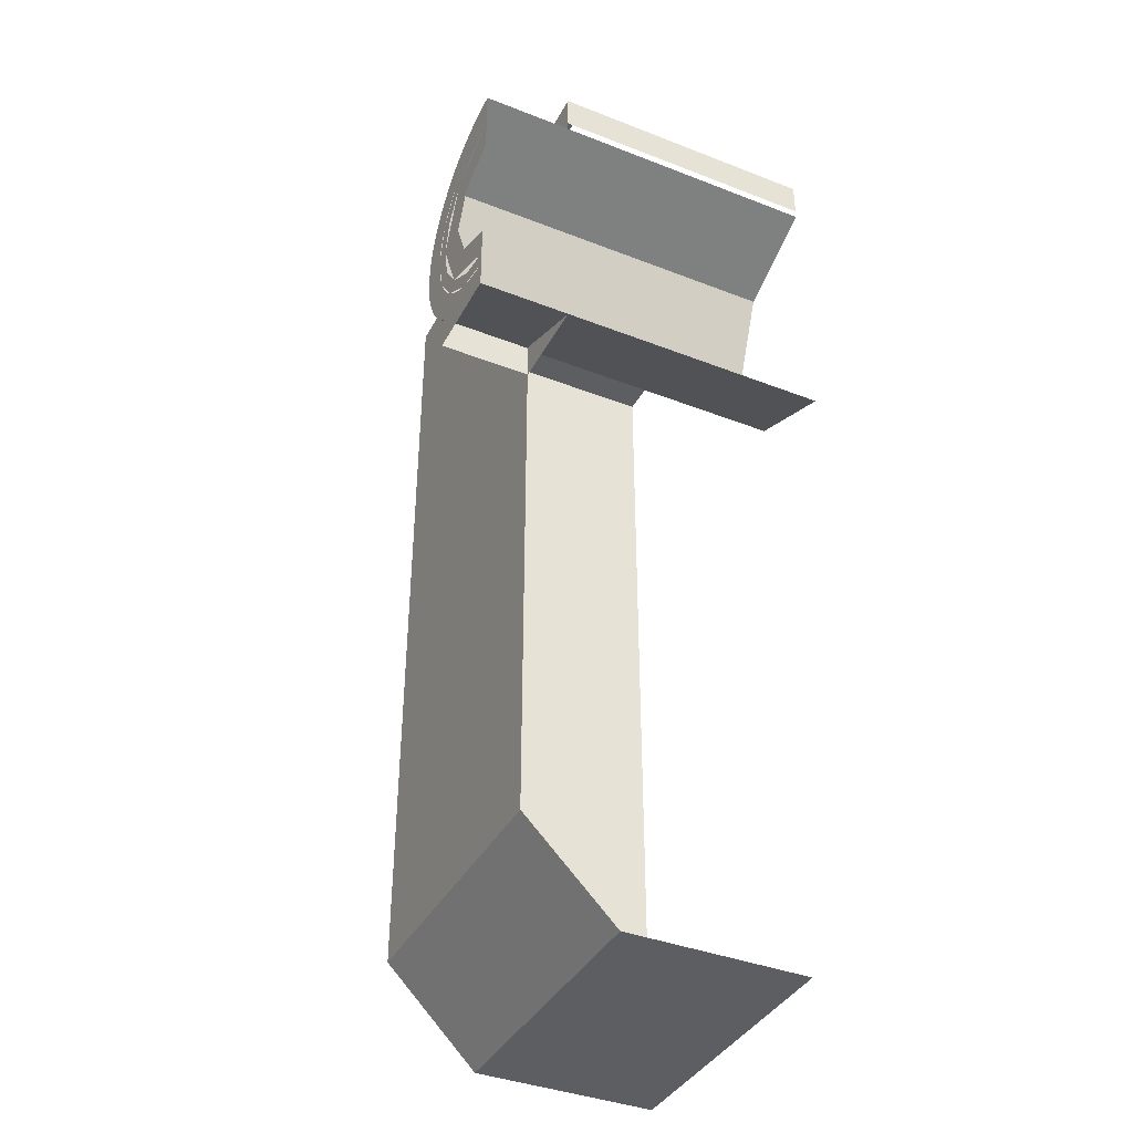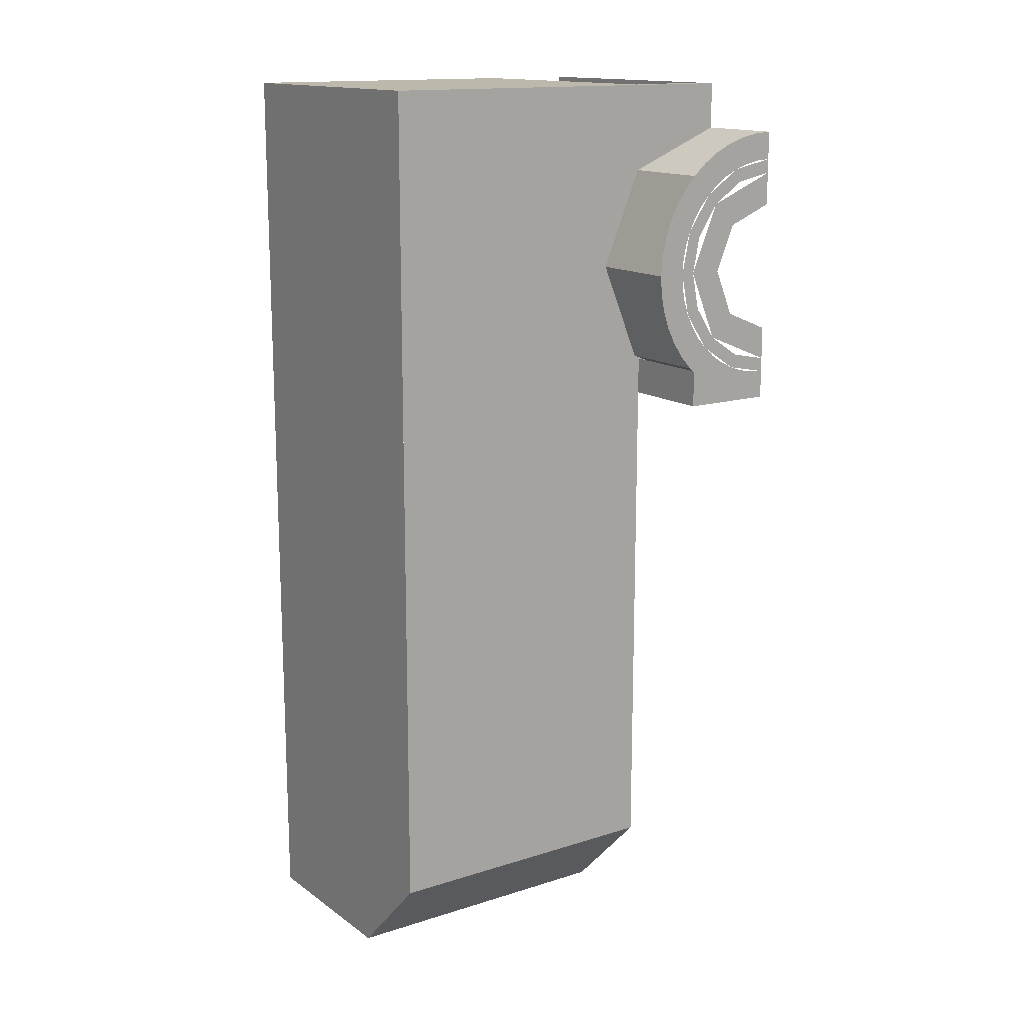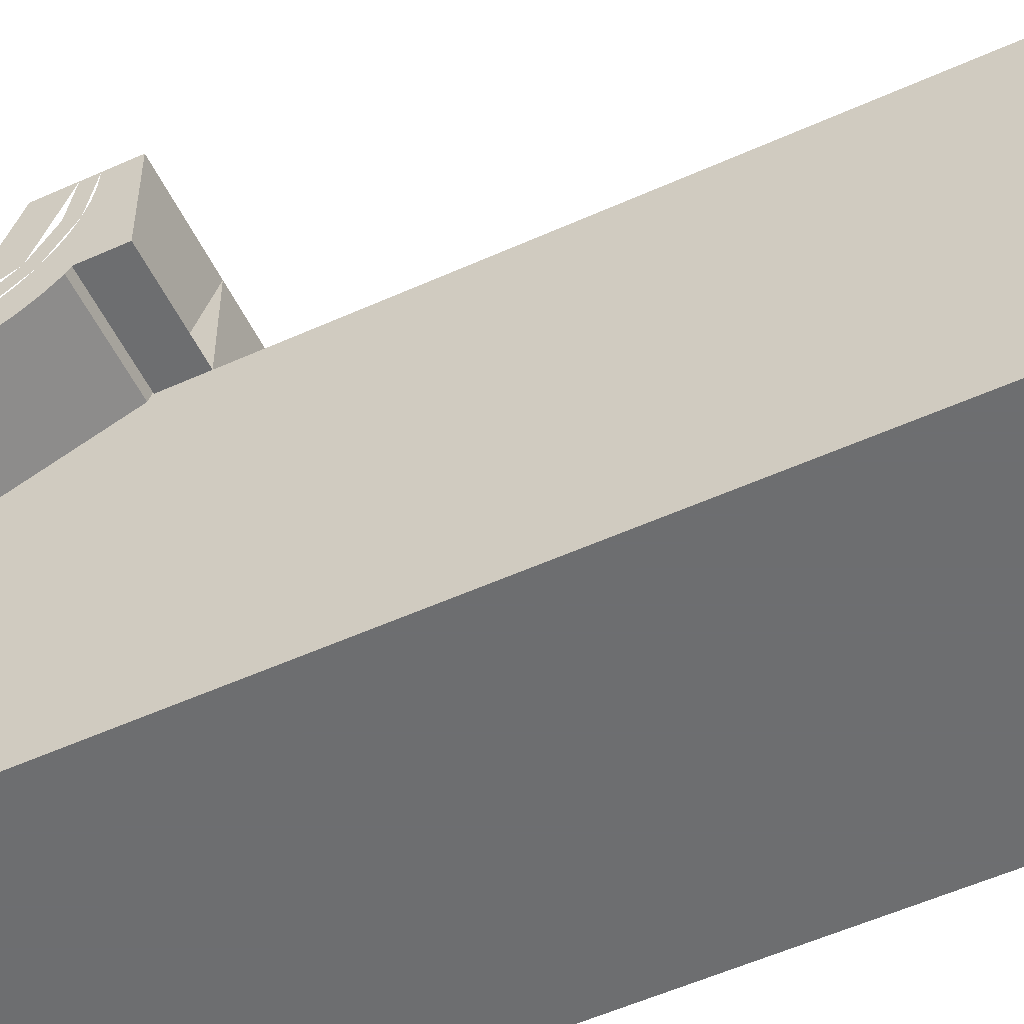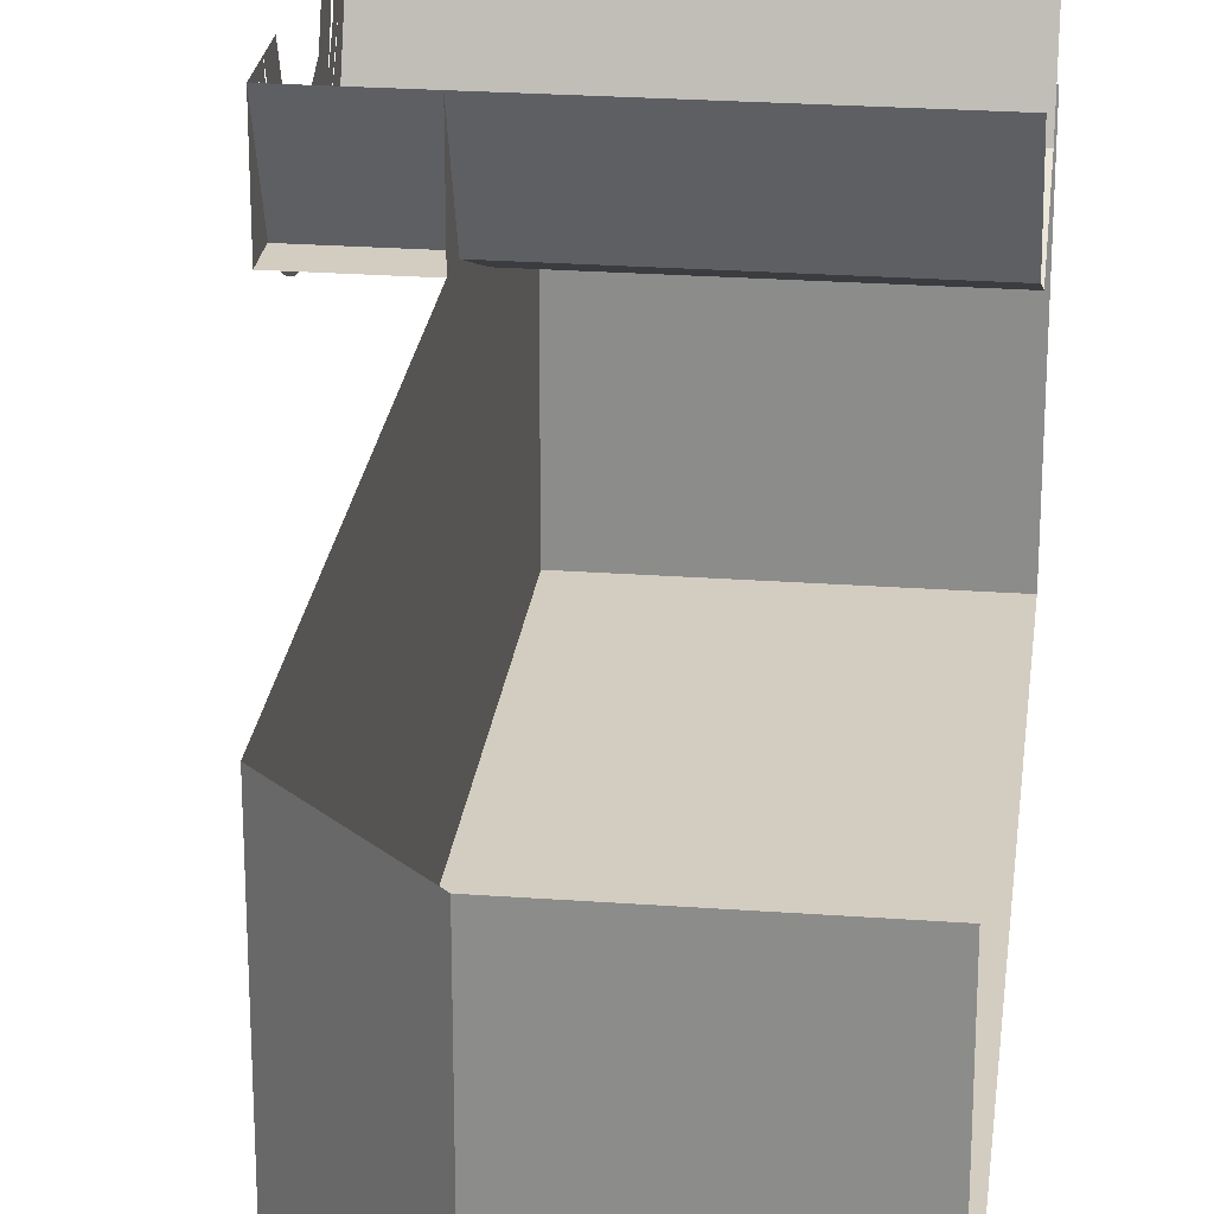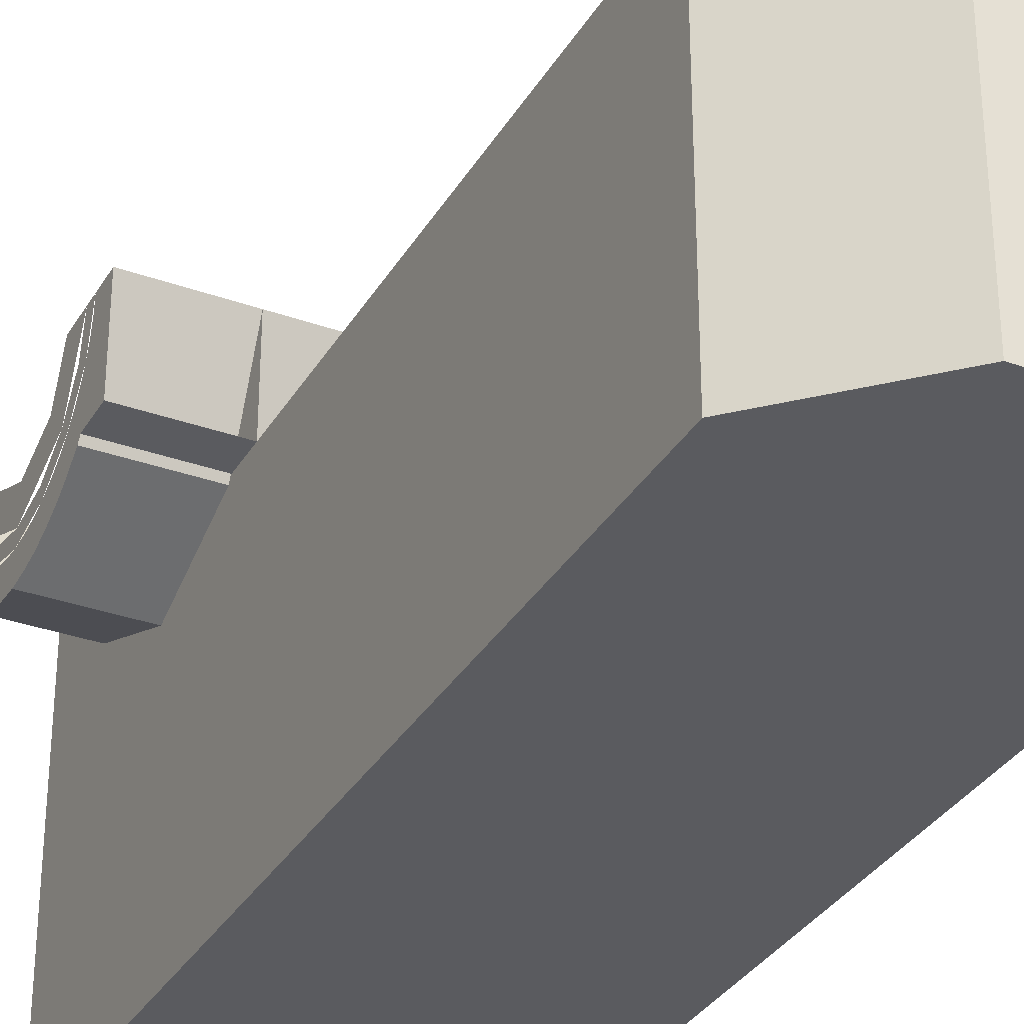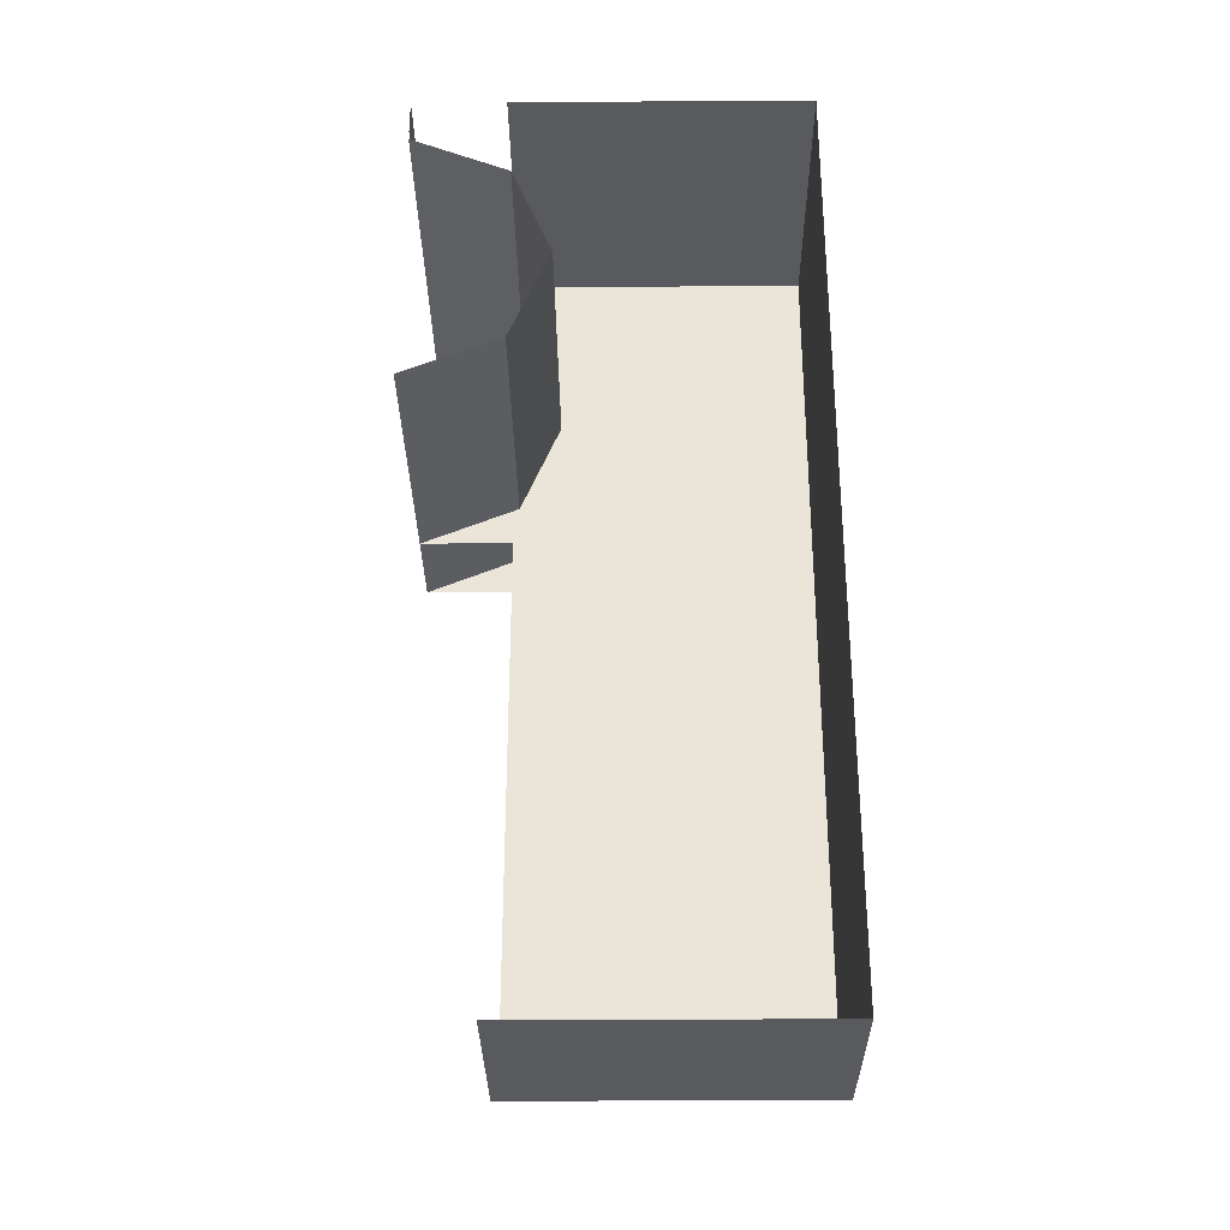
<metadata>
{"format":"obj","ext":"obj","renderer":"f3d","projection":"perspective","resolution":1024,"background":"white","views":[{"elev":-39.1,"azim":154.1,"up":"+Z"},{"elev":14.8,"azim":55.6,"up":"+Z"},{"elev":-54.3,"azim":115.6,"up":"+Y"},{"elev":24.8,"azim":-173.2,"up":"+Y"},{"elev":-33.0,"azim":153.7,"up":"+Y"},{"elev":-30.9,"azim":-89.5,"up":"+Z"}]}
</metadata>
<code>
v 0 -0.5303 -2.53
v 0 0 -2.75
v 2 0 -2.75
v 2 -0.5303 -2.53
v 0 -0.75 -2
v 0 -0.5303 -2.53
v 2 -0.5303 -2.53
v 2 -0.75 -2
v 0 -0.5303 -1.47
v 0 -0.75 -2
v 2 -0.75 -2
v 2 -0.5303 -1.47
v 0 0 -1.25
v 0 -0.5303 -1.47
v 2 -0.5303 -1.47
v 2 0 -1.25
v 2 0 -1.475
v 2 -0.3712 -1.629
v 2 -0.2475 -1.753
v 2 0 -1.65
v 2 -0.3712 -1.629
v 2 -0.525 -2
v 2 -0.35 -2
v 2 -0.2475 -1.753
v 2 -0.525 -2
v 2 -0.3712 -2.371
v 2 -0.2475 -2.247
v 2 -0.35 -2
v 2 -0.3712 -2.371
v 2 0 -2.525
v 2 0 -2.35
v 2 -0.2475 -2.247
v 2 0 -1.4
v 2 -0.2296 -1.446
v 2 -0.2009 -1.515
v 2 0 -1.475
v 2 -0.2296 -1.446
v 2 -0.4243 -1.576
v 2 -0.3712 -1.629
v 2 -0.2009 -1.515
v 2 -0.4243 -1.576
v 2 -0.5543 -1.77
v 2 -0.485 -1.799
v 2 -0.3712 -1.629
v 2 -0.5543 -1.77
v 2 -0.6 -2
v 2 -0.525 -2
v 2 -0.485 -1.799
v 2 -0.6 -2
v 2 -0.5543 -2.23
v 2 -0.485 -2.201
v 2 -0.525 -2
v 2 -0.5543 -2.23
v 2 -0.4243 -2.424
v 2 -0.3712 -2.371
v 2 -0.485 -2.201
v 2 -0.4243 -2.424
v 2 -0.2296 -2.554
v 2 -0.2009 -2.485
v 2 -0.3712 -2.371
v 2 -0.2296 -2.554
v 2 0 -2.6
v 2 0 -2.525
v 2 -0.2009 -2.485
v 2 0 -1.25
v 2 -0.09788 -1.256
v 2 -0.0783 -1.405
v 2 0 -1.4
v 2 -0.09788 -1.256
v 2 -0.1941 -1.276
v 2 -0.1553 -1.42
v 2 -0.0783 -1.405
v 2 -0.1941 -1.276
v 2 -0.287 -1.307
v 2 -0.2296 -1.446
v 2 -0.1553 -1.42
v 2 -0.287 -1.307
v 2 -0.375 -1.351
v 2 -0.3 -1.48
v 2 -0.2296 -1.446
v 2 -0.375 -1.351
v 2 -0.4566 -1.405
v 2 -0.3653 -1.524
v 2 -0.3 -1.48
v 2 -0.4566 -1.405
v 2 -0.5303 -1.47
v 2 -0.4243 -1.576
v 2 -0.3653 -1.524
v 2 -0.5303 -1.47
v 2 -0.595 -1.543
v 2 -0.476 -1.635
v 2 -0.4243 -1.576
v 2 -0.595 -1.543
v 2 -0.6495 -1.625
v 2 -0.5196 -1.7
v 2 -0.476 -1.635
v 2 -0.6495 -1.625
v 2 -0.6929 -1.713
v 2 -0.5543 -1.77
v 2 -0.5196 -1.7
v 2 -0.6929 -1.713
v 2 -0.7244 -1.806
v 2 -0.5795 -1.845
v 2 -0.5543 -1.77
v 2 -0.7244 -1.806
v 2 -0.7436 -1.902
v 2 -0.5948 -1.922
v 2 -0.5795 -1.845
v 2 -0.7436 -1.902
v 2 -0.75 -2
v 2 -0.6 -2
v 2 -0.5948 -1.922
v 2 -0.75 -2
v 2 -0.7436 -2.098
v 2 -0.5948 -2.078
v 2 -0.6 -2
v 2 -0.7436 -2.098
v 2 -0.7244 -2.194
v 2 -0.5795 -2.155
v 2 -0.5948 -2.078
v 2 -0.7244 -2.194
v 2 -0.6929 -2.287
v 2 -0.5543 -2.23
v 2 -0.5795 -2.155
v 2 -0.6929 -2.287
v 2 -0.6495 -2.375
v 2 -0.5196 -2.3
v 2 -0.5543 -2.23
v 2 -0.6495 -2.375
v 2 -0.595 -2.457
v 2 -0.476 -2.365
v 2 -0.5196 -2.3
v 2 -0.595 -2.457
v 2 -0.5303 -2.53
v 2 -0.4243 -2.424
v 2 -0.476 -2.365
v 2 -0.5303 -2.53
v 2 -0.4566 -2.595
v 2 -0.3653 -2.476
v 2 -0.4243 -2.424
v 2 -0.4566 -2.595
v 2 -0.375 -2.65
v 2 -0.3 -2.52
v 2 -0.3653 -2.476
v 2 -0.375 -2.65
v 2 -0.287 -2.693
v 2 -0.2296 -2.554
v 2 -0.3 -2.52
v 2 -0.287 -2.693
v 2 -0.1941 -2.724
v 2 -0.1553 -2.58
v 2 -0.2296 -2.554
v 2 -0.1941 -2.724
v 2 -0.09788 -2.744
v 2 -0.0783 -2.595
v 2 -0.1553 -2.58
v 2 -0.09788 -2.744
v 2 0 -2.75
v 2 0 -2.6
v 2 -0.0783 -2.595
v 1.5 -0.75 -1.25
v 1.5 -0.5303 -1.47
v 1.5 0 -1.25
v 1.5 -0.75 -1.25
v 1.5 -0.75 -2
v 1.5 -0.5303 -1.47
v 1.5 -0.75 -2.75
v 1.5 -0.5303 -2.53
v 1.5 -0.75 -2
v 1.5 -0.75 -2.75
v 1.5 0 -2.75
v 1.5 -0.5303 -2.53
v 1.5 -0.5 -2.551
v 1.5 -0.5 -2.75
v 2 -0.5 -2.75
v 2 -0.5 -2.551
v 2 -0.5 -2.725
v 2 -0.5 -2.75
v 2 0 -2.75
v 2 -0.287 -2.693
v 2 -0.5 -2.725
v 2 -0.287 -2.693
v 2 -0.5 -2.551
v 1.5 -0.75 -1.25
v 1.5 0 -1.25
v 1.5 0 -1
v 1.5 -0.75 -1
v 1.5 -2.1 -2.75
v 1.5 -0.75 -2.75
v 1.5 -0.75 -1
v 1.5 -2.1 -1
v 1.5 -0.5 -1
v 0 -0.5 -1
v 0 -2.1 -1
v 1.5 -2.1 -1
v 1.5 -0.5 -1
v 1.5 0 -1
v 1.4 0 -1
v 1.4 -0.5 -1
v 0 0 -1.2
v 0 0 -1
v 1.5 0 -1
v 1.5 0 -1.2
v 1.5 -2.1 -1
v 0 -2.1 -1
v 0 -2.1 -5.5
v 1.5 -2.1 -5.5
v 1.5 -2.1 -5.5
v 0 -2.1 -5.5
v 0 -2.1 -6
v 1 -2.1 -6
v 1.5 -0.5 -2.75
v 1.5 -2.1 -2.75
v 1.5 -2.1 -5.5
v 1.5 -0.5 -5.5
v 1 -0.5 -6
v 1.5 -0.5 -5.5
v 1.5 -2.1 -5.5
v 1 -2.1 -6
v 1 -2.1 -6
v 0 -2.1 -6
v 0 -0.5 -6
v 1 -0.5 -6
g mesh7027202
f 1 2 3
f 3 4 1
f 5 6 7
f 7 8 5
f 9 10 11
f 11 12 9
f 13 14 15
f 15 16 13
g mesh7027204
f 17 18 19
f 19 20 17
f 21 22 23
f 23 24 21
f 25 26 27
f 27 28 25
f 29 30 31
f 31 32 29
g mesh7027206
f 33 34 35
f 35 36 33
f 37 38 39
f 39 40 37
f 41 42 43
f 43 44 41
f 45 46 47
f 47 48 45
f 49 50 51
f 51 52 49
f 53 54 55
f 55 56 53
f 57 58 59
f 59 60 57
f 61 62 63
f 63 64 61
g mesh7027208
f 65 66 67
f 67 68 65
f 69 70 71
f 71 72 69
f 73 74 75
f 75 76 73
f 77 78 79
f 79 80 77
f 81 82 83
f 83 84 81
f 85 86 87
f 87 88 85
f 89 90 91
f 91 92 89
f 93 94 95
f 95 96 93
f 97 98 99
f 99 100 97
f 101 102 103
f 103 104 101
f 105 106 107
f 107 108 105
f 109 110 111
f 111 112 109
f 113 114 115
f 115 116 113
f 117 118 119
f 119 120 117
f 121 122 123
f 123 124 121
f 125 126 127
f 127 128 125
f 129 130 131
f 131 132 129
f 133 134 135
f 135 136 133
f 137 138 139
f 139 140 137
f 141 142 143
f 143 144 141
f 145 146 147
f 147 148 145
f 149 150 151
f 151 152 149
f 153 154 155
f 155 156 153
f 157 158 159
f 159 160 157
g mesh7027210
f 161 162 163
f 164 165 166
f 167 168 169
f 170 171 172
f 173 174 175
f 175 176 173
f 177 178 179
f 179 180 177
f 181 182 183
f 184 185 186
f 186 187 184
f 188 189 190
f 190 191 188
f 192 193 194
f 194 195 192
f 196 197 198
f 198 199 196
f 200 201 202
f 202 203 200
f 204 205 206
f 206 207 204
f 208 209 210
f 210 211 208
f 212 213 214
f 214 215 212
f 216 217 218
f 218 219 216
f 220 221 222
f 222 223 220

</code>
